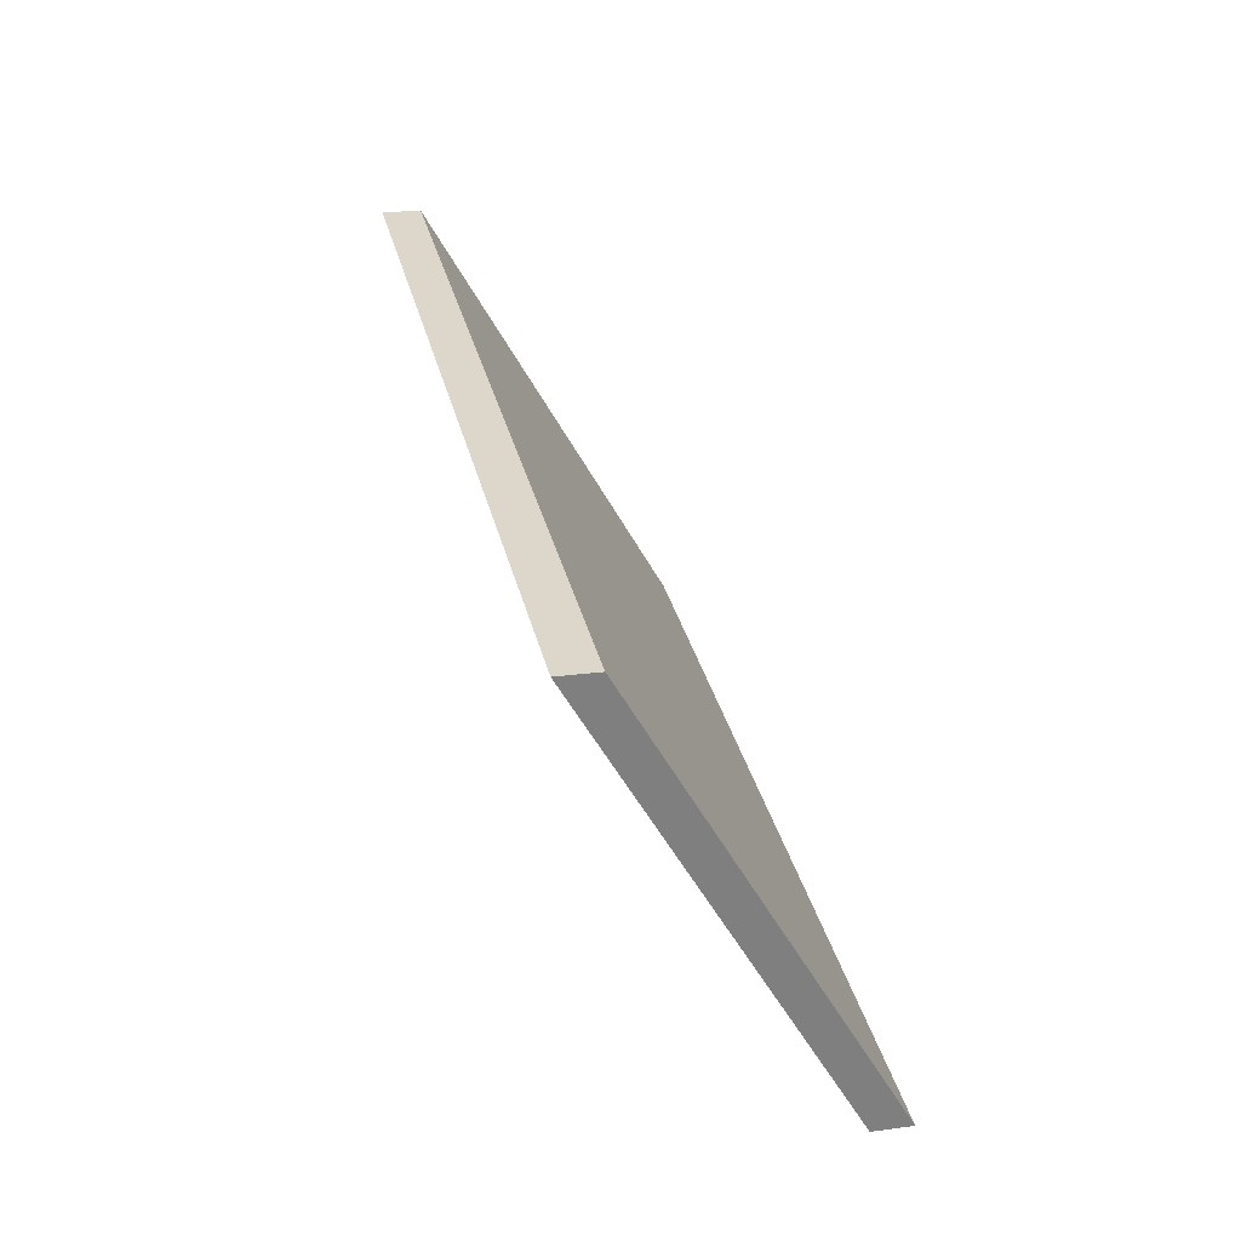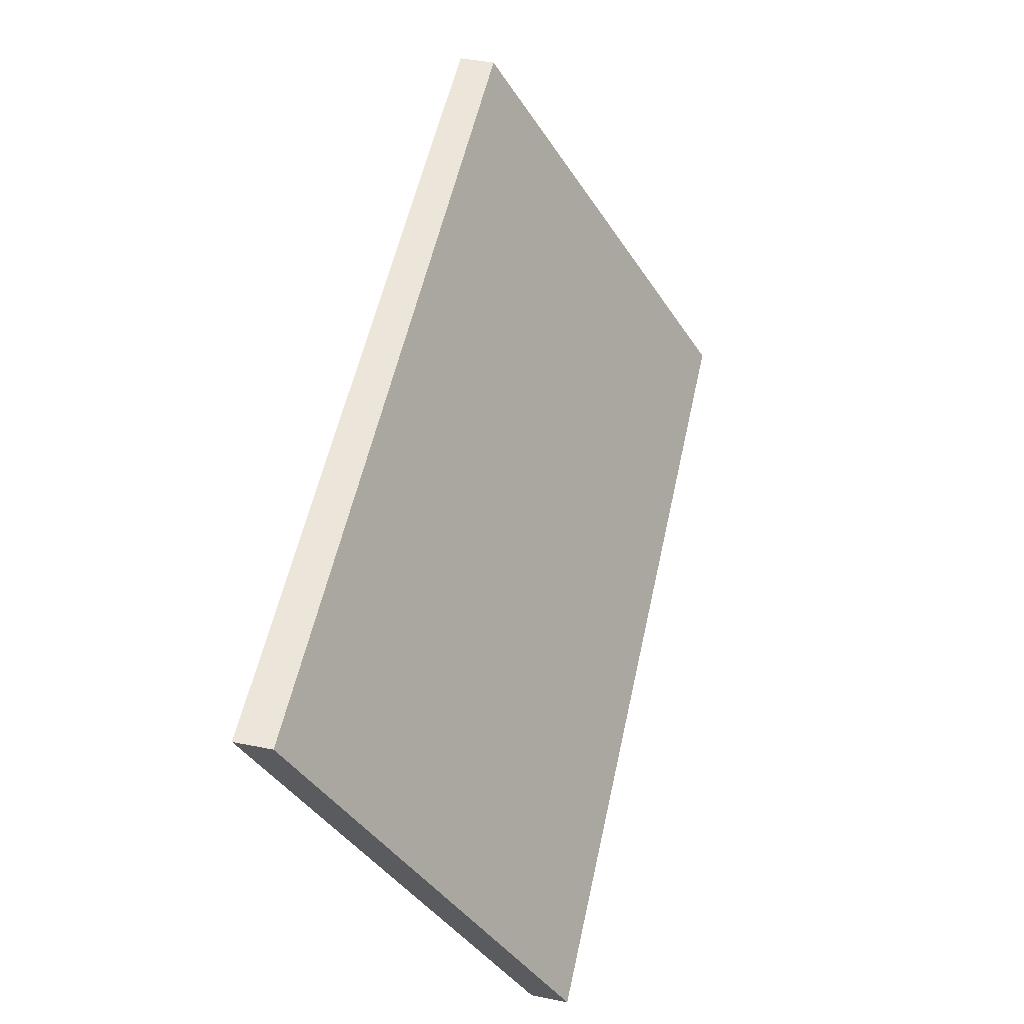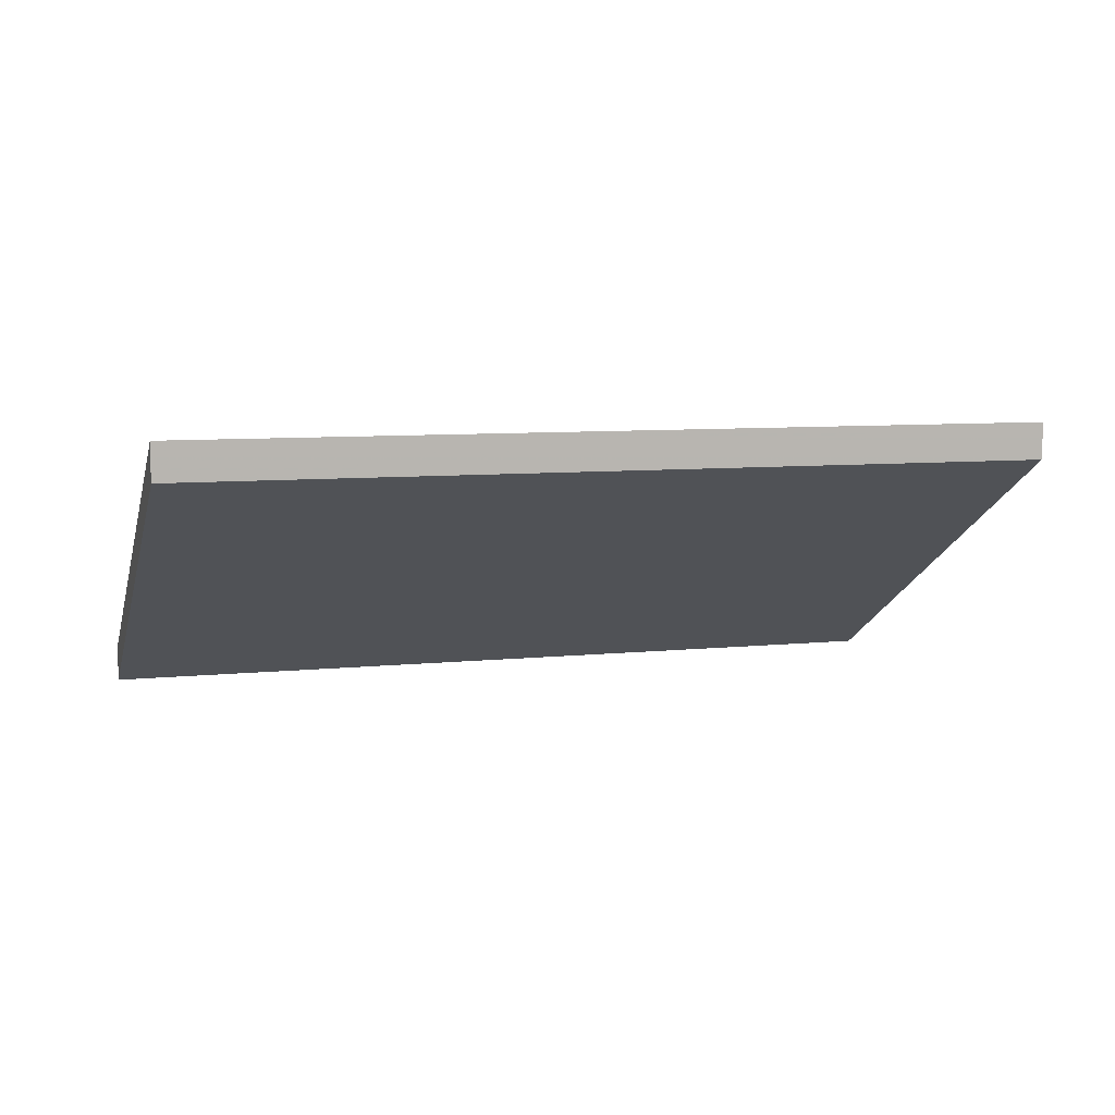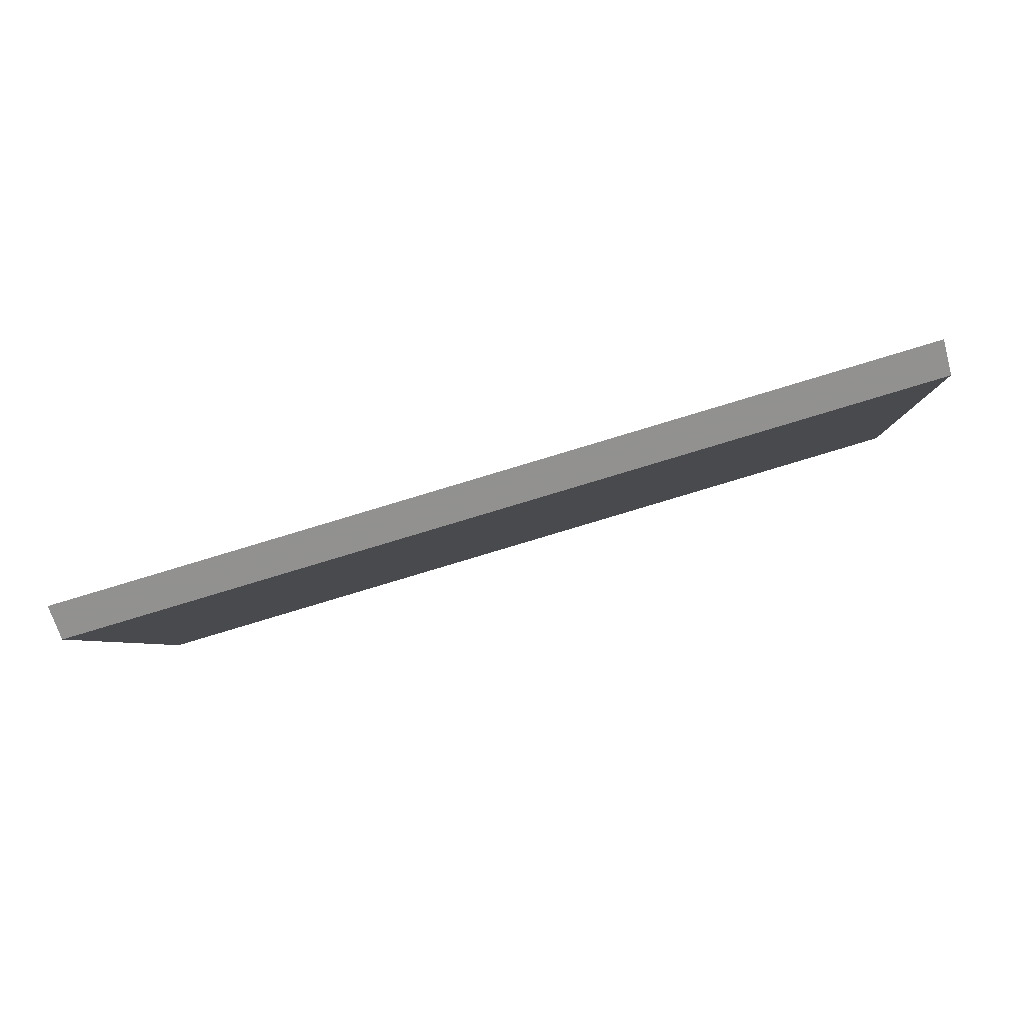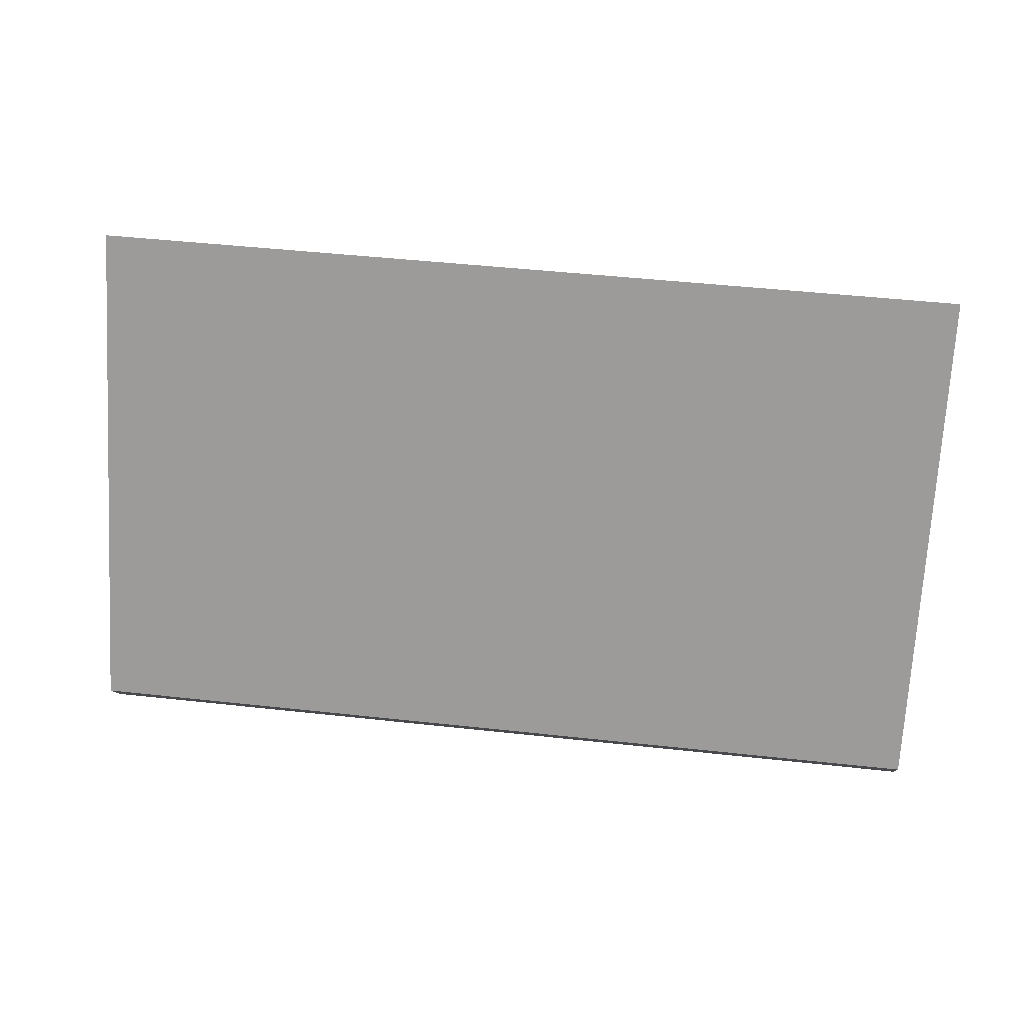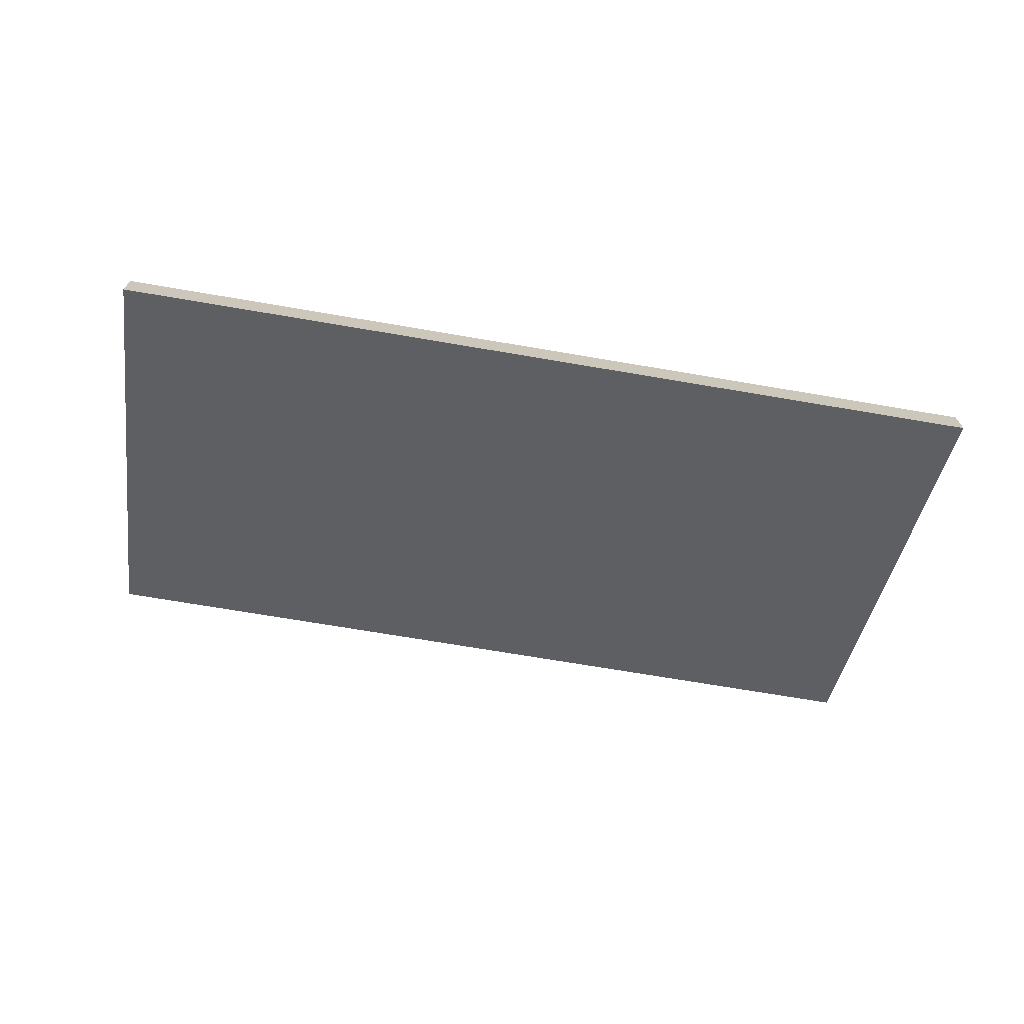
<metadata>
{"format":"obj","ext":"obj","renderer":"f3d","projection":"perspective","resolution":1024,"background":"white","views":[{"elev":24.5,"azim":-102.3,"up":"+Z"},{"elev":49.1,"azim":-77.7,"up":"+Z"},{"elev":7.6,"azim":-22.5,"up":"+Y"},{"elev":-64.0,"azim":15.5,"up":"+Z"},{"elev":-10.9,"azim":-176.2,"up":"+Z"},{"elev":-69.9,"azim":164.3,"up":"+Y"}]}
</metadata>
<code>
v -5.844 0.1244 -5.41
v -5.847 0.1392 -5.384
v -5.797 0.1392 -5.379
v -5.794 0.1244 -5.404
v -5.844 0.1223 -5.41
v -5.794 0.1223 -5.404
v -5.797 0.1371 -5.379
v -5.847 0.1371 -5.384
v -5.794 0.1223 -5.404
v -5.844 0.1223 -5.41
v -5.844 0.1244 -5.41
v -5.794 0.1244 -5.404
v -5.797 0.1371 -5.379
v -5.794 0.1223 -5.404
v -5.794 0.1244 -5.404
v -5.797 0.1392 -5.379
v -5.847 0.1371 -5.384
v -5.797 0.1371 -5.379
v -5.797 0.1392 -5.379
v -5.847 0.1392 -5.384
v -5.844 0.1223 -5.41
v -5.847 0.1371 -5.384
v -5.847 0.1392 -5.384
v -5.844 0.1244 -5.41
f 1 2 3
f 1 3 4
f 5 6 7
f 5 7 8
f 9 10 11
f 9 11 12
f 13 14 15
f 13 15 16
f 17 18 19
f 17 19 20
f 21 22 23
f 21 23 24

</code>
